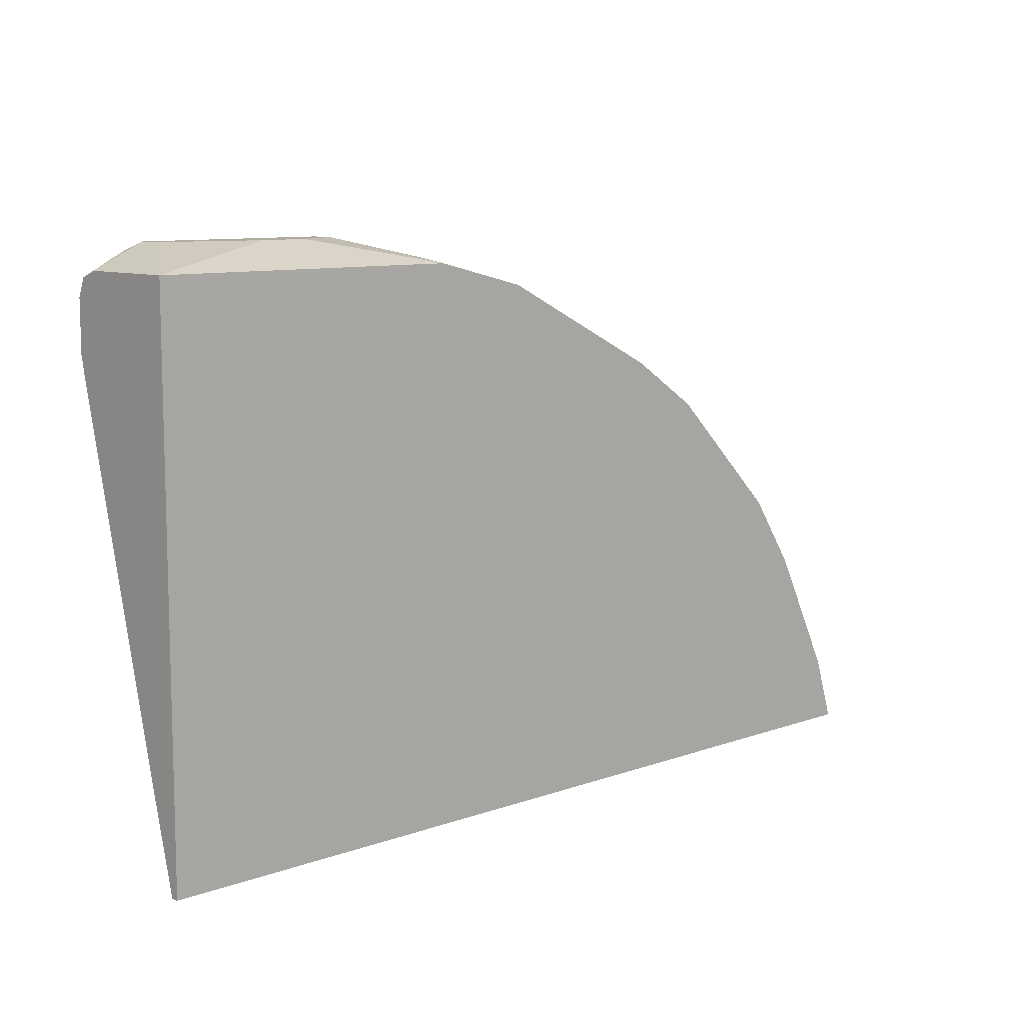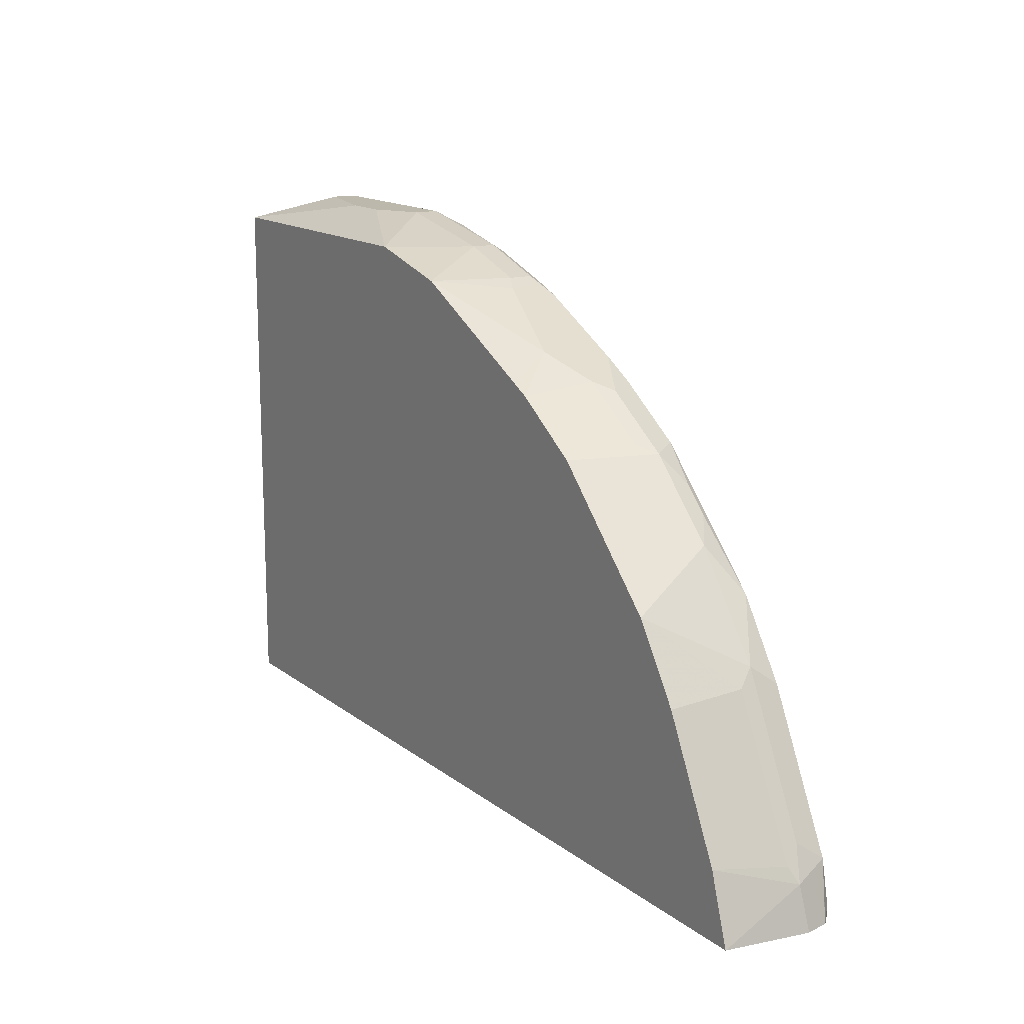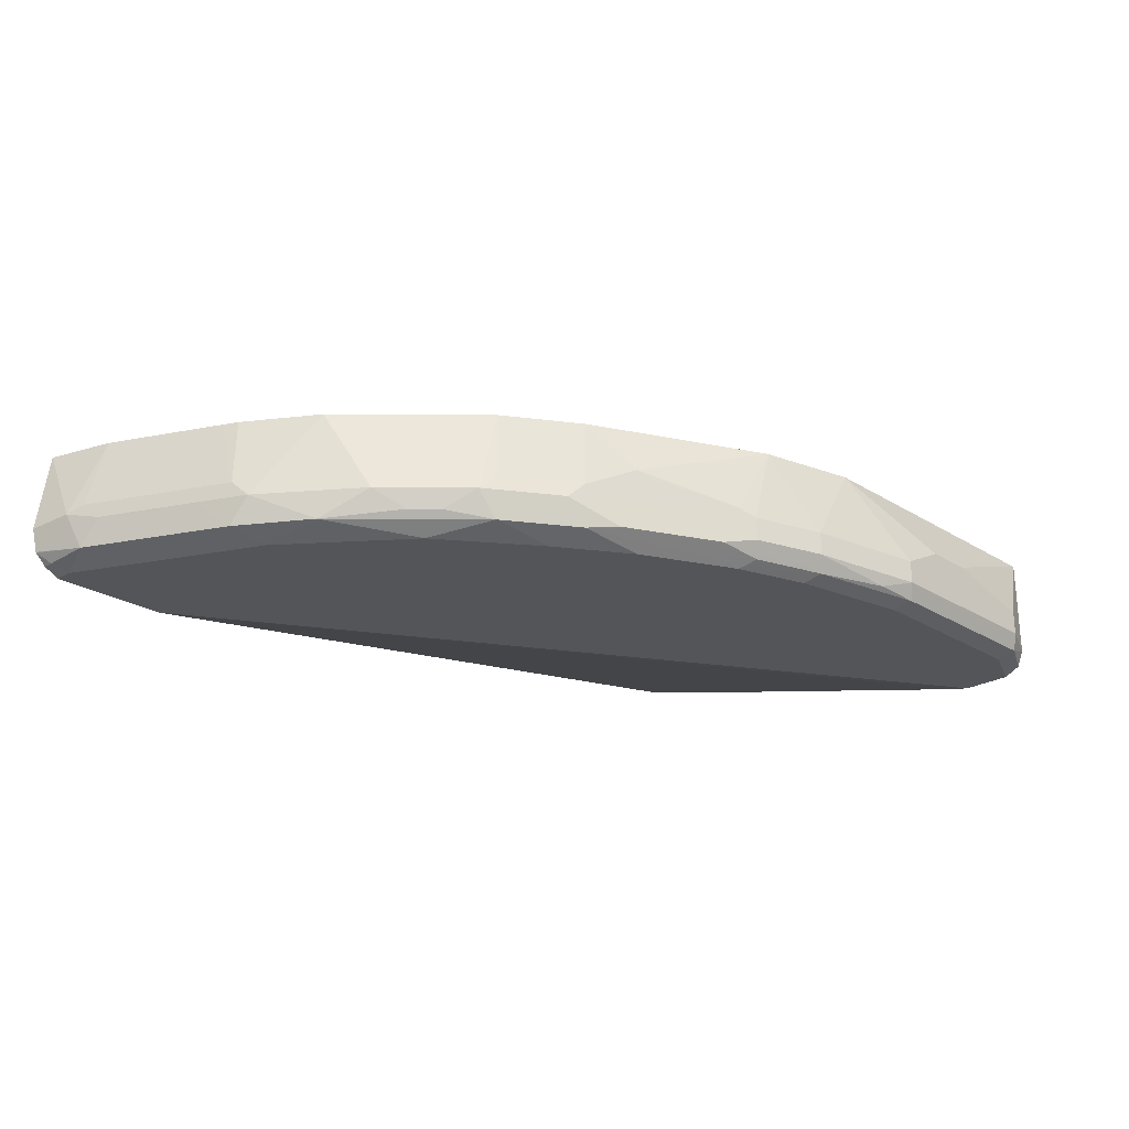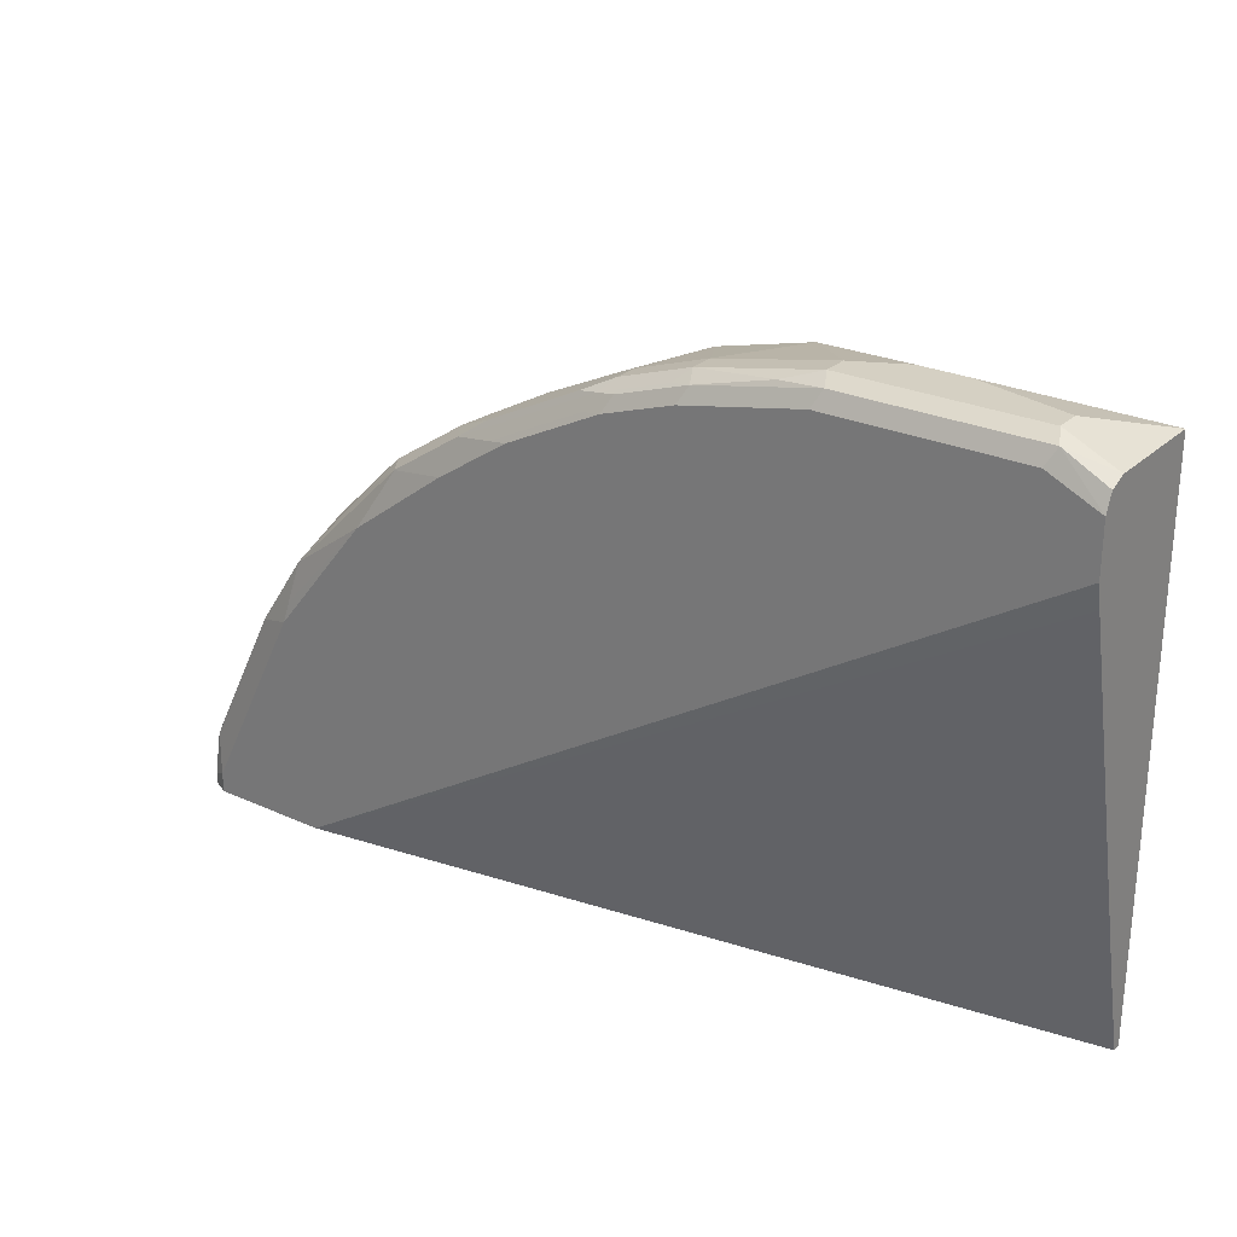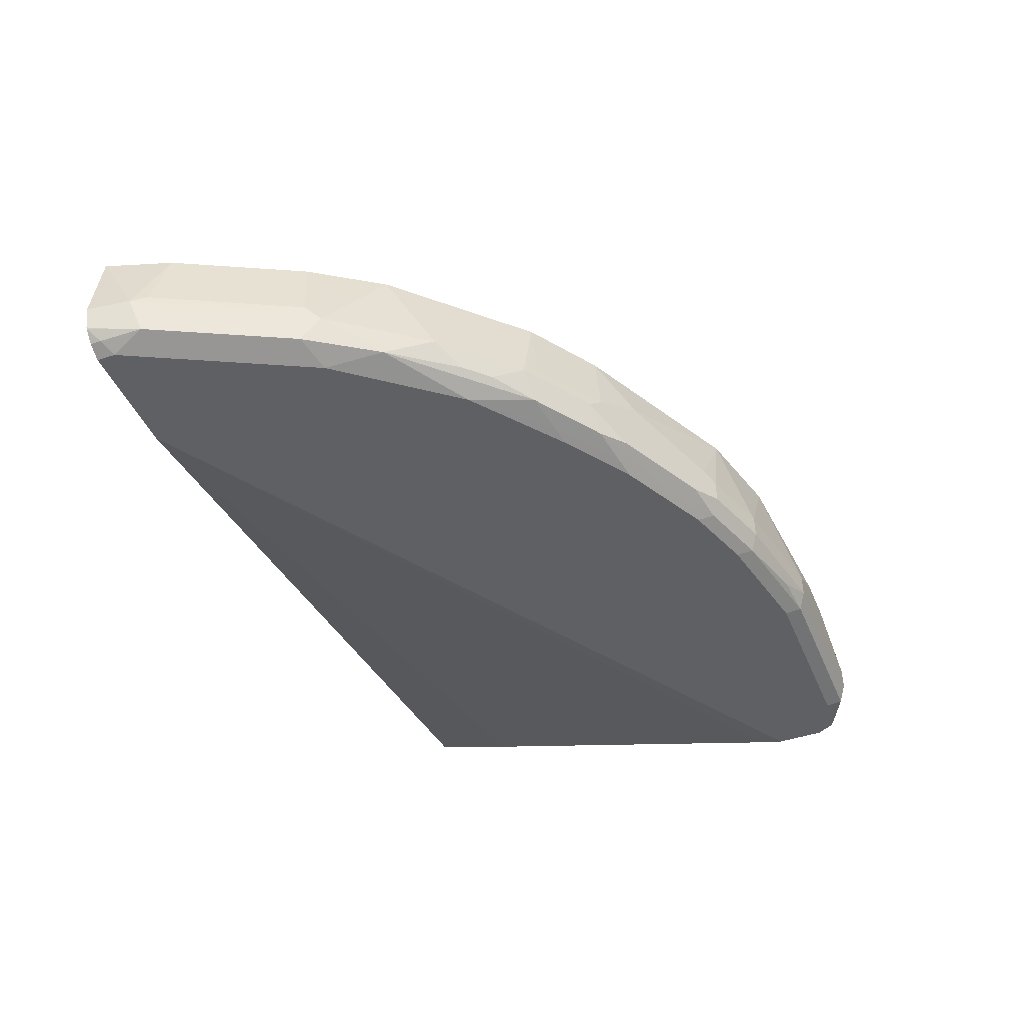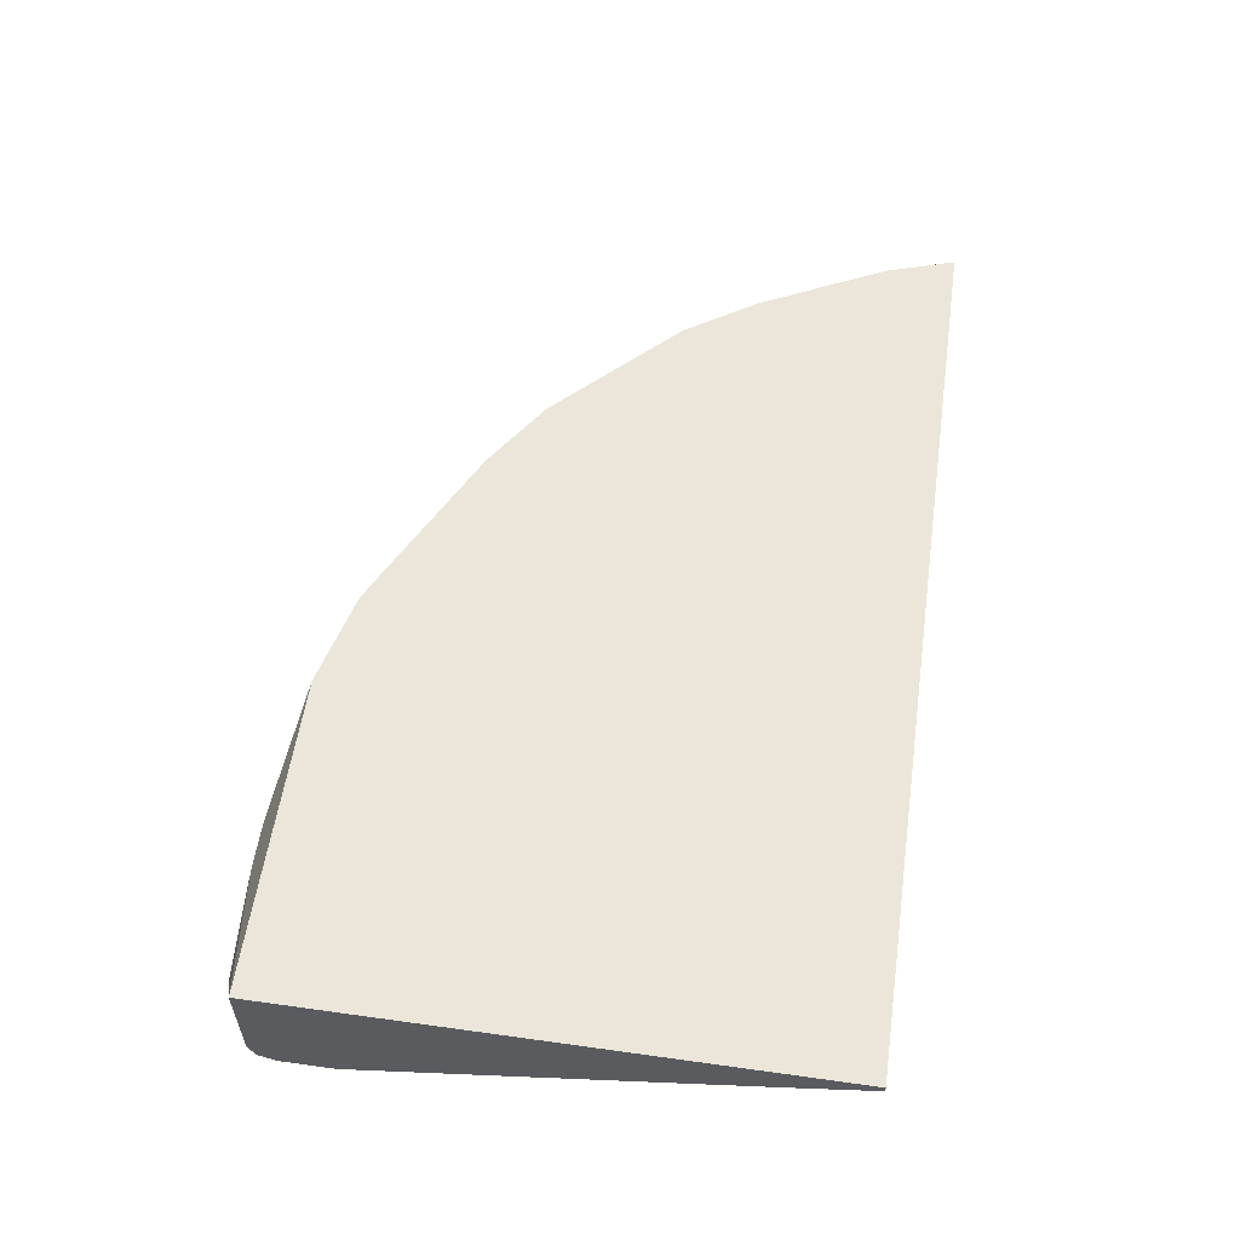
<metadata>
{"format":"obj","ext":"obj","renderer":"f3d","projection":"perspective","resolution":1024,"background":"white","views":[{"elev":9.6,"azim":137.0,"up":"+Z"},{"elev":14.7,"azim":-122.2,"up":"+Z"},{"elev":-24.4,"azim":-45.6,"up":"+Y"},{"elev":26.3,"azim":35.7,"up":"+Z"},{"elev":-43.7,"azim":-68.2,"up":"+Y"},{"elev":56.4,"azim":98.3,"up":"+Y"}]}
</metadata>
<code>
v 0.1063 -0.7075 0.1598
v 0.1063 -0.7075 0.5564
v 0.1063 -0.713 0.1598
v -0.5548 -0.7075 0.1598
v -6.473e-05 -0.7478 0.5739
v 0.06951 -0.7652 0.5739
v 0.1063 -0.7826 0.5564
v -0.1218 -0.7075 0.5564
v 0.1063 -0.7299 0.2238
v -0.4521 -0.7999 0.1598
v -0.5636 -0.7684 0.1598
v -0.5565 -0.7652 0.1913
v -0.5391 -0.7075 0.2087
v -0.03482 -0.7478 0.5739
v 0.06951 -0.7826 0.5739
v 0.07535 -0.7941 0.568
v 0.1063 -0.7944 0.5517
v -0.1565 -0.7652 0.5564
v -0.06957 -0.7652 0.5739
v -0.1913 -0.7075 0.5391
v 0.1063 -0.7961 0.485
v -0.5391 -0.7999 0.1598
v 0.1063 -0.7999 0.5023
v -0.5593 -0.7854 0.1598
v -0.5536 -0.7797 0.1884
v -0.5477 -0.7912 0.2
v -0.5449 -0.771 0.2145
v -0.5391 -0.7652 0.2261
v -0.5506 -0.7594 0.2029
v -0.5336 -0.7075 0.2197
v -0.06957 -0.7826 0.5739
v 0.06951 -0.7999 0.5564
v 0.1063 -0.7999 0.5391
v -0.0638 -0.7941 0.568
v -0.1565 -0.7826 0.5564
v -0.2087 -0.7652 0.5391
v -0.2024 -0.7075 0.5336
v -0.2898 -0.742 0.4985
v -0.2203 -0.7594 0.5333
v -0.5391 -0.7999 0.1739
v -0.5506 -0.7941 0.1598
v -0.559 -0.7858 0.1598
v -0.5506 -0.7941 0.1681
v -0.4956 -0.7912 0.3044
v -0.5101 -0.771 0.284
v -0.4985 -0.7594 0.3072
v -0.5157 -0.7075 0.2554
v -0.09567 -0.7912 0.5652
v -0.06957 -0.7999 0.5564
v -0.1508 -0.7941 0.5506
v -0.1652 -0.7912 0.5478
v -0.2087 -0.7826 0.5391
v -0.2725 -0.7075 0.4985
v -0.3066 -0.7075 0.4814
v -0.3188 -0.7075 0.4753
v -0.3246 -0.7594 0.4811
v -0.2782 -0.7478 0.5043
v -0.2203 -0.7768 0.5333
v -0.3362 -0.771 0.4753
v -0.4695 -0.7999 0.313
v -0.4927 -0.771 0.3188
v -0.4666 -0.797 0.3275
v -0.4608 -0.7912 0.3565
v -0.4579 -0.7075 0.3536
v -0.4927 -0.7075 0.3014
v -0.4985 -0.7075 0.2898
v -0.5101 -0.7075 0.2667
v -0.1565 -0.7999 0.5391
v -0.2029 -0.7941 0.5333
v -0.2087 -0.7999 0.5217
v -0.2174 -0.7912 0.5304
v -0.2782 -0.7826 0.5043
v -0.2666 -0.7883 0.5101
v -0.2318 -0.7883 0.5275
v -0.371 -0.7075 0.4405
v -0.3767 -0.7594 0.4463
v -0.3217 -0.7912 0.4782
v -0.3014 -0.7883 0.4927
v -0.3883 -0.771 0.4405
v -0.3999 -0.7999 0.3999
v -0.4405 -0.771 0.3883
v -0.4087 -0.7912 0.4087
v -0.4028 -0.7854 0.4202
v -0.4202 -0.7854 0.4029
v -0.4232 -0.771 0.4057
v -0.4232 -0.7075 0.3883
v -0.2232 -0.797 0.5188
v -0.2782 -0.7999 0.4869
v -0.2927 -0.797 0.484
v -0.3738 -0.7912 0.4434
v -0.3304 -0.7999 0.4521
v -0.3449 -0.797 0.4492
f 44 63 61
f 40 60 44
f 41 43 42
f 44 61 45
f 39 59 58
f 44 60 62
f 44 62 63
f 45 61 46
f 46 67 47
f 46 64 65
f 46 65 66
f 46 66 67
f 50 51 71
f 50 71 69
f 50 69 70
f 39 56 59
f 51 52 71
f 50 70 68
f 46 61 64
f 39 57 56
f 34 48 50
f 38 56 57
f 26 44 45
f 52 58 59
f 26 45 27
f 28 45 46
f 29 46 30
f 30 46 47
f 31 35 48
f 31 48 34
f 34 50 68
f 34 68 49
f 35 51 50
f 35 50 48
f 35 52 51
f 36 39 58
f 36 58 52
f 37 53 38
f 38 53 54
f 38 54 55
f 38 55 56
f 38 57 39
f 52 59 72
f 75 86 85
f 52 78 73
f 70 89 88
f 71 74 73
f 71 73 77
f 71 77 87
f 73 78 77
f 75 85 79
f 75 79 76
f 77 89 87
f 77 90 92
f 77 92 89
f 79 85 83
f 79 83 90
f 80 90 82
f 80 91 92
f 80 92 90
f 81 84 83
f 81 83 85
f 82 90 83
f 26 40 44
f 70 87 89
f 52 72 78
f 69 87 70
f 64 85 86
f 52 73 74
f 52 74 71
f 55 75 56
f 56 75 76
f 56 76 79
f 56 79 59
f 59 77 78
f 59 78 72
f 59 79 90
f 59 90 77
f 60 80 62
f 61 81 64
f 61 63 81
f 62 80 63
f 63 80 82
f 63 82 83
f 63 83 84
f 63 84 81
f 64 81 85
f 69 71 87
f 26 43 40
f 1 55 54
f 24 26 25
f 1 86 75
f 1 75 55
f 1 54 53
f 1 53 37
f 1 37 20
f 1 20 8
f 1 8 2
f 2 5 6
f 1 64 86
f 2 6 15
f 2 8 14
f 2 14 5
f 3 9 10
f 4 11 12
f 4 12 13
f 5 14 19
f 5 19 31
f 5 31 15
f 2 15 7
f 1 65 64
f 1 66 65
f 1 67 66
f 88 89 92
f 1 2 7
f 1 7 17
f 1 17 33
f 1 33 23
f 1 23 21
f 1 21 9
f 1 9 3
f 1 3 10
f 1 10 22
f 1 22 41
f 1 41 42
f 1 42 24
f 1 24 11
f 1 11 4
f 1 4 13
f 1 13 30
f 1 30 47
f 1 47 67
f 5 15 6
f 7 16 17
f 7 15 16
f 8 18 19
f 12 29 13
f 13 29 30
f 15 31 34
f 15 34 16
f 16 32 33
f 16 33 17
f 16 34 49
f 16 49 32
f 18 35 31
f 18 31 19
f 18 20 36
f 18 36 52
f 18 52 35
f 20 37 38
f 20 38 39
f 20 39 36
f 22 40 43
f 22 43 41
f 24 42 26
f 12 46 29
f 26 42 43
f 12 28 46
f 12 27 45
f 8 19 14
f 8 20 18
f 9 21 10
f 10 21 23
f 10 23 33
f 10 33 32
f 10 32 49
f 10 49 68
f 10 68 70
f 10 70 88
f 10 88 91
f 10 91 80
f 10 80 60
f 10 60 40
f 10 40 22
f 11 24 25
f 11 25 12
f 12 25 26
f 12 26 27
f 12 45 28
f 88 92 91

</code>
